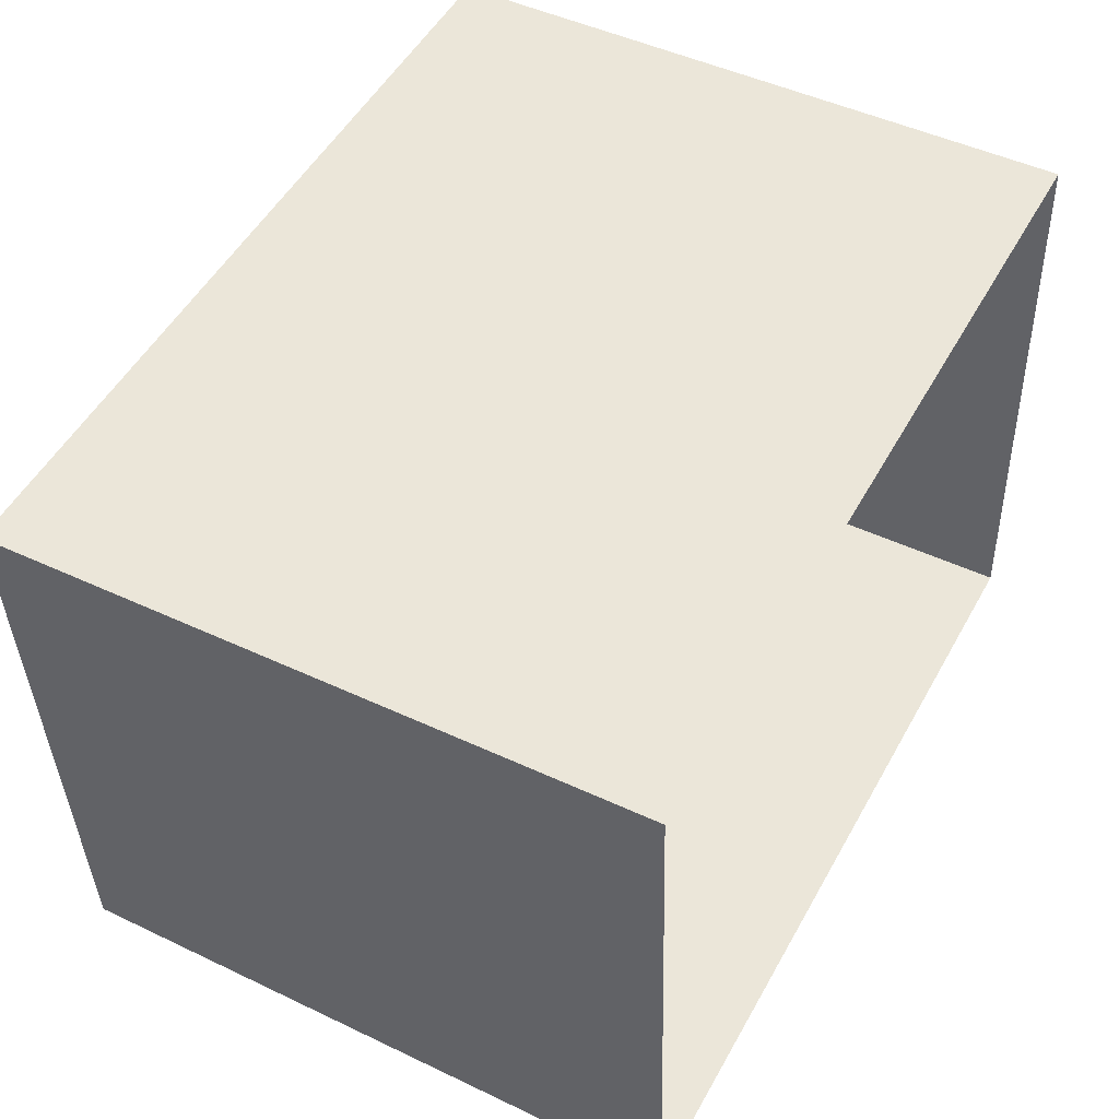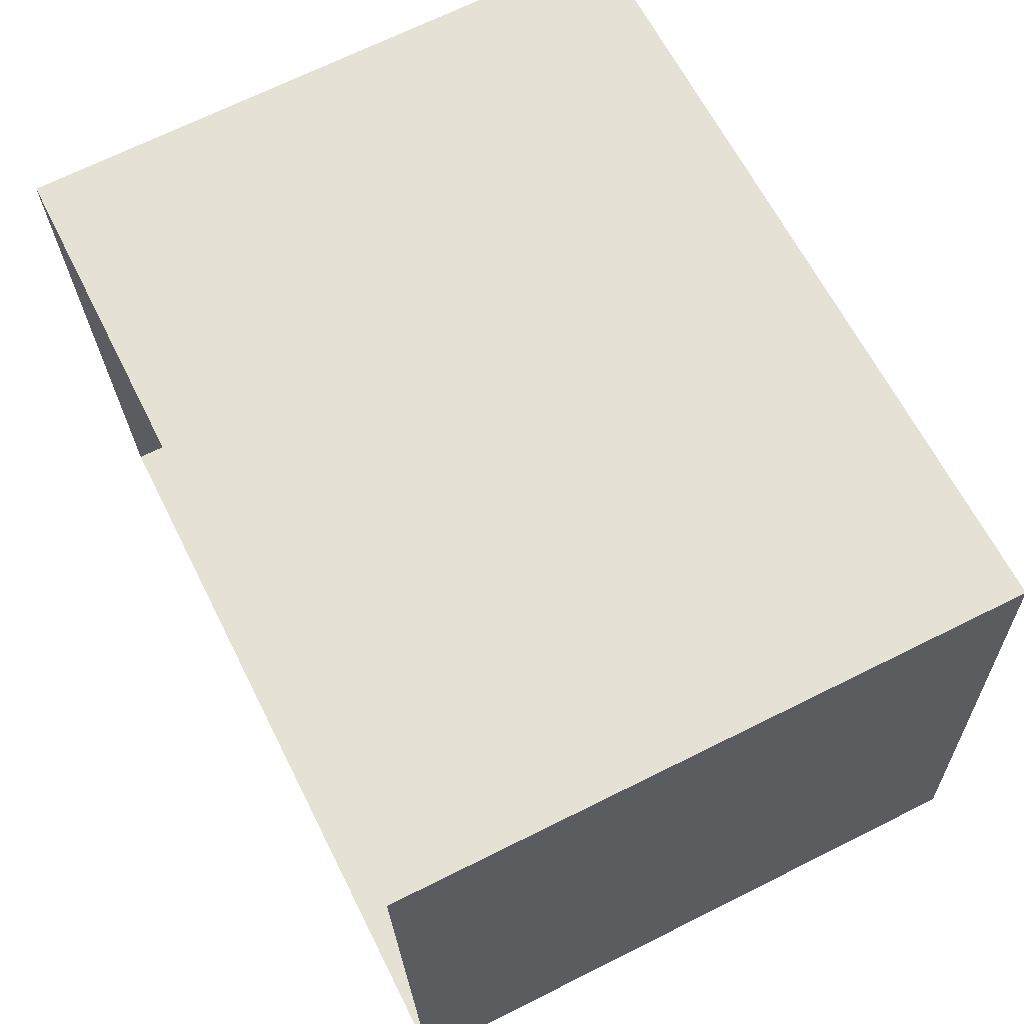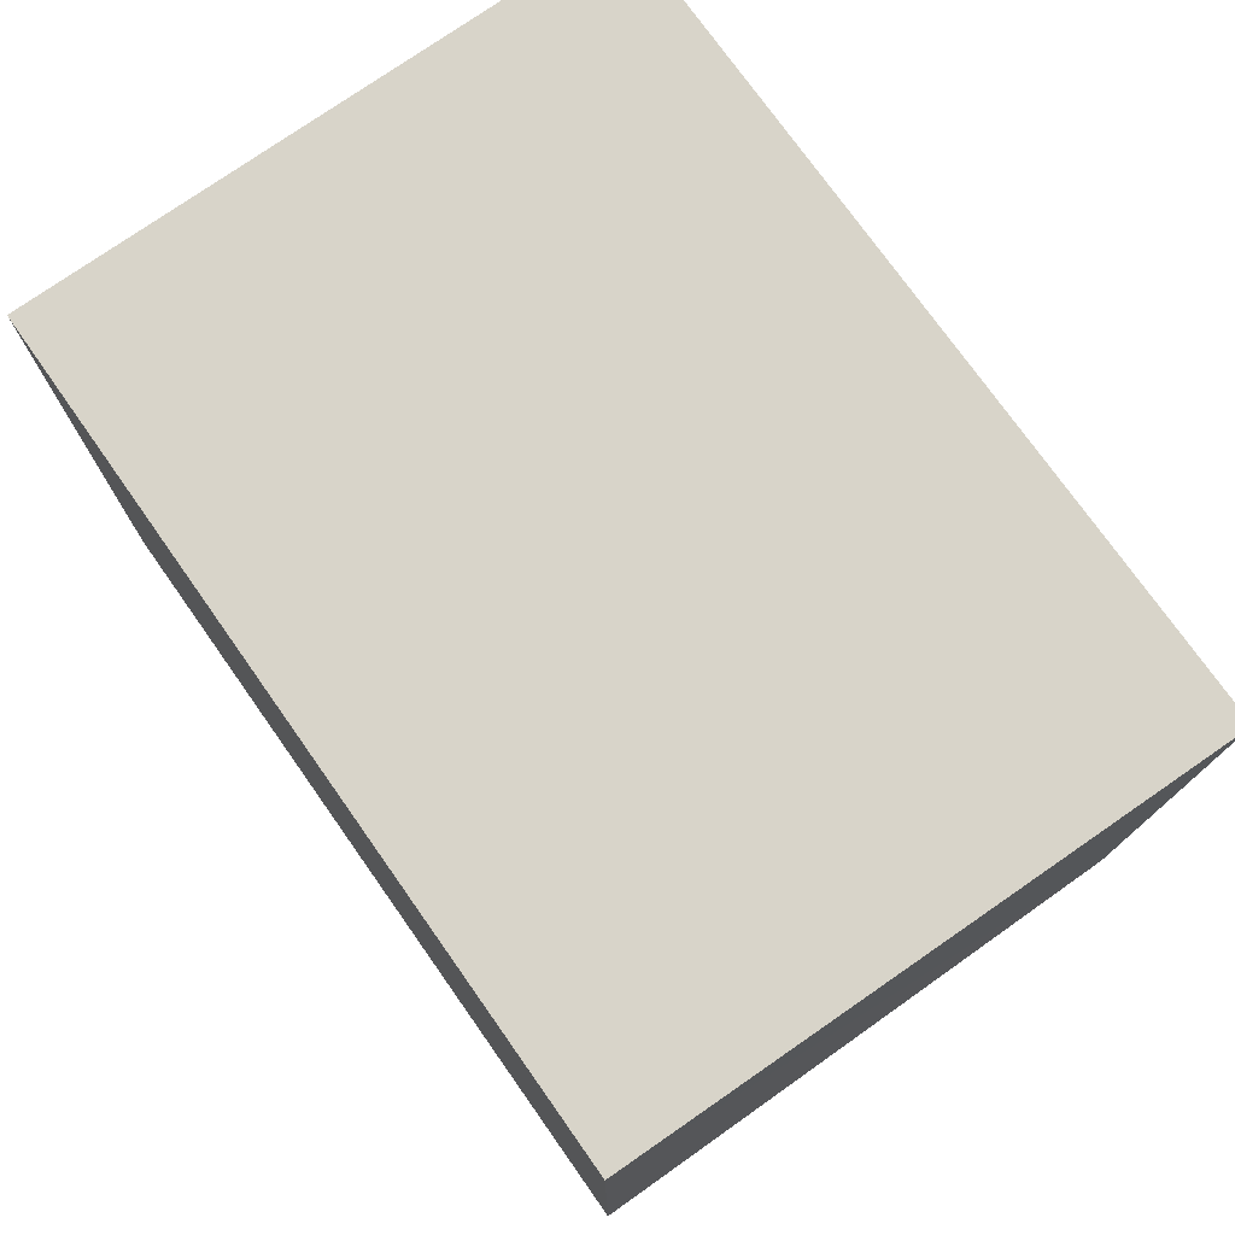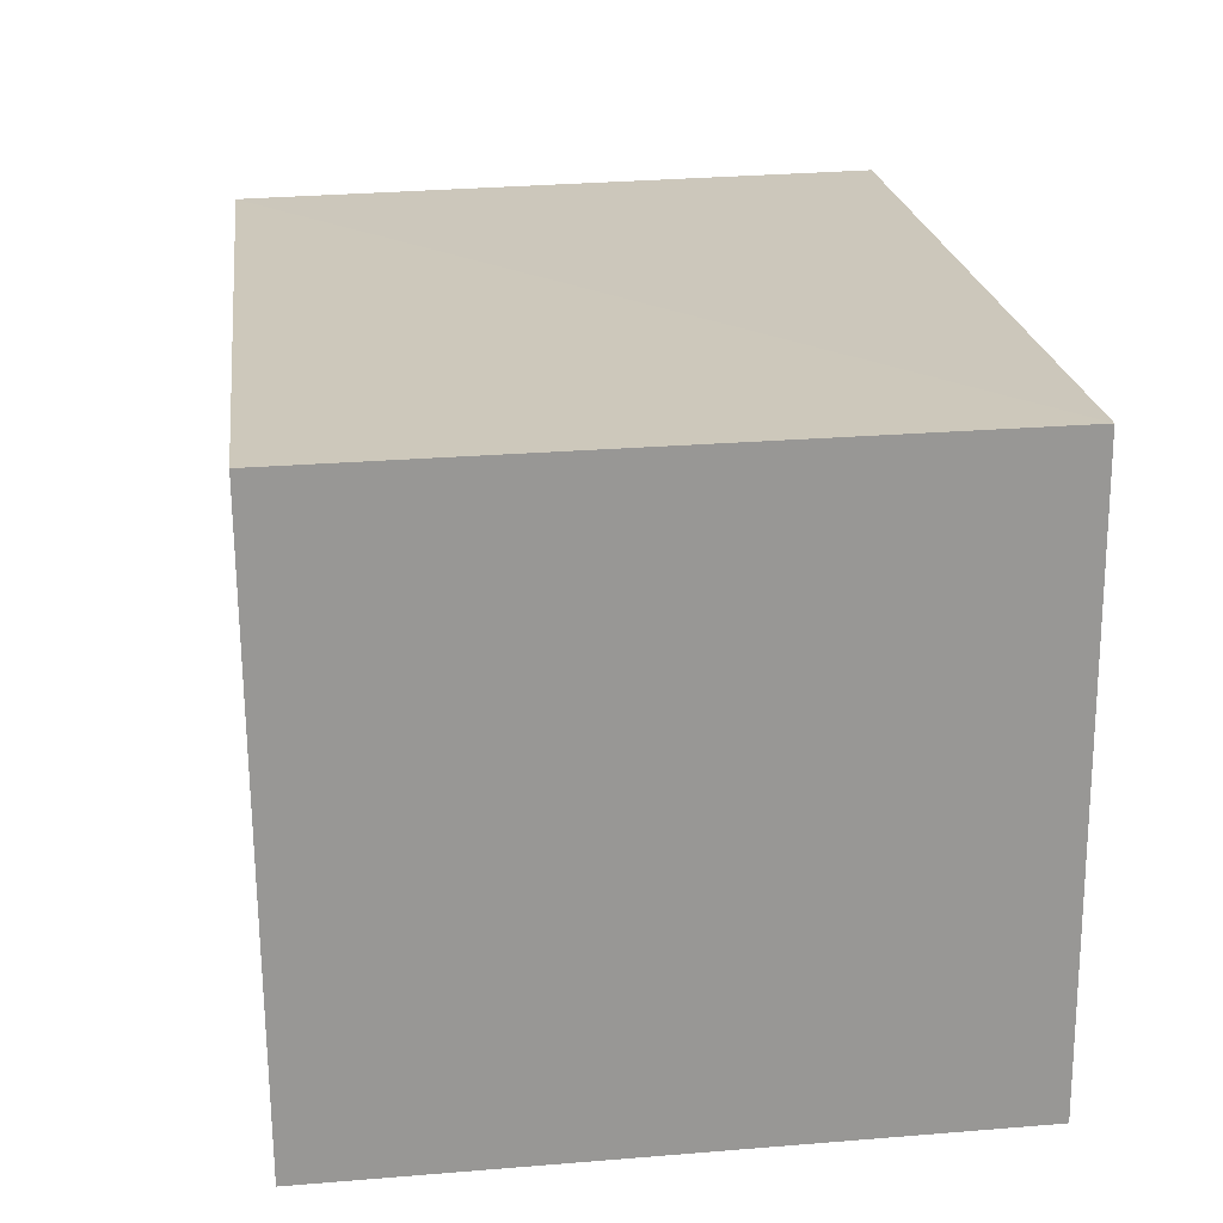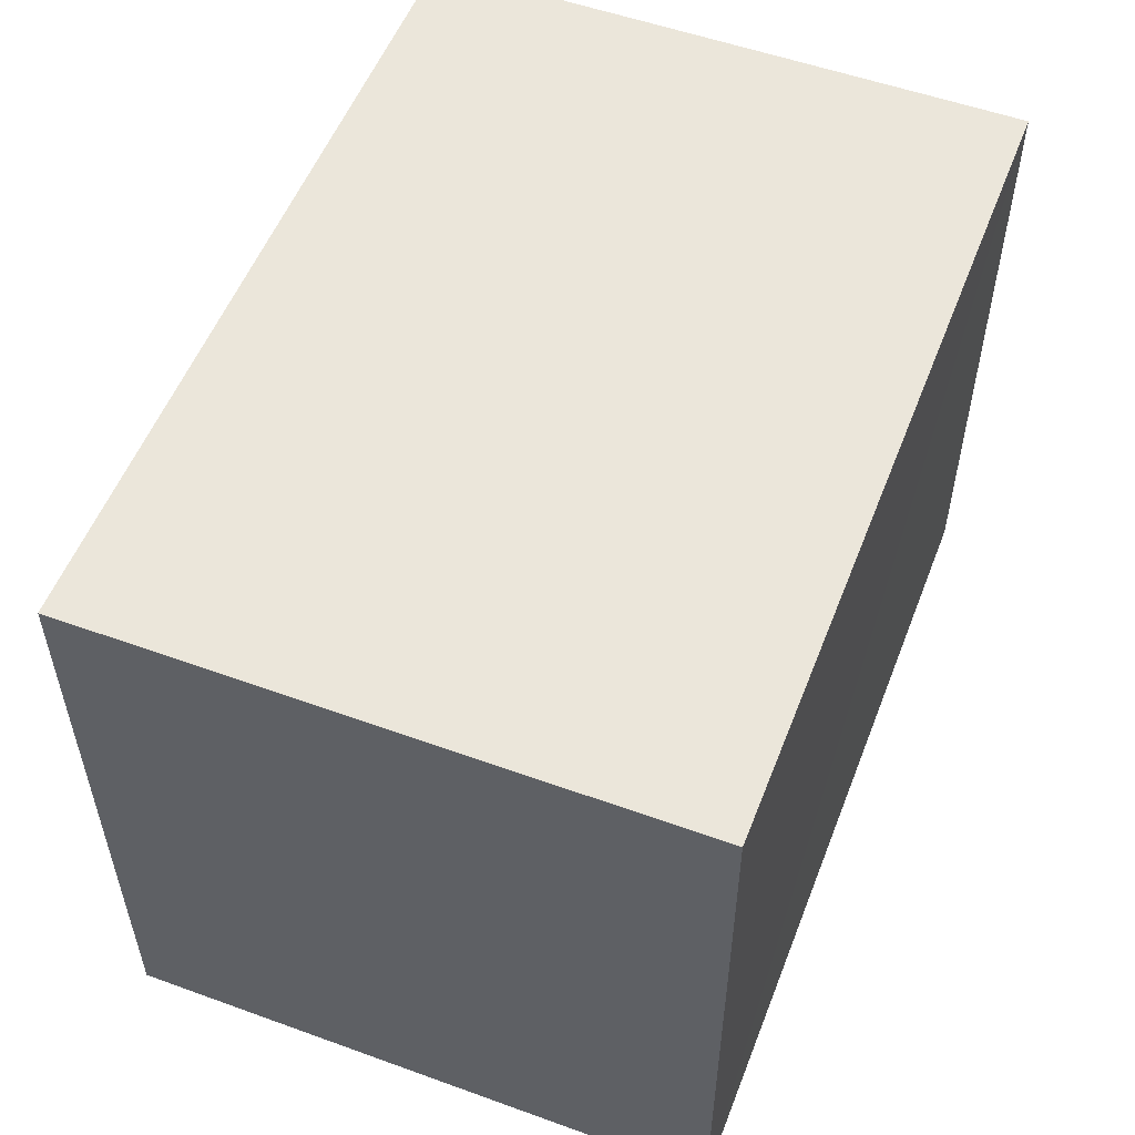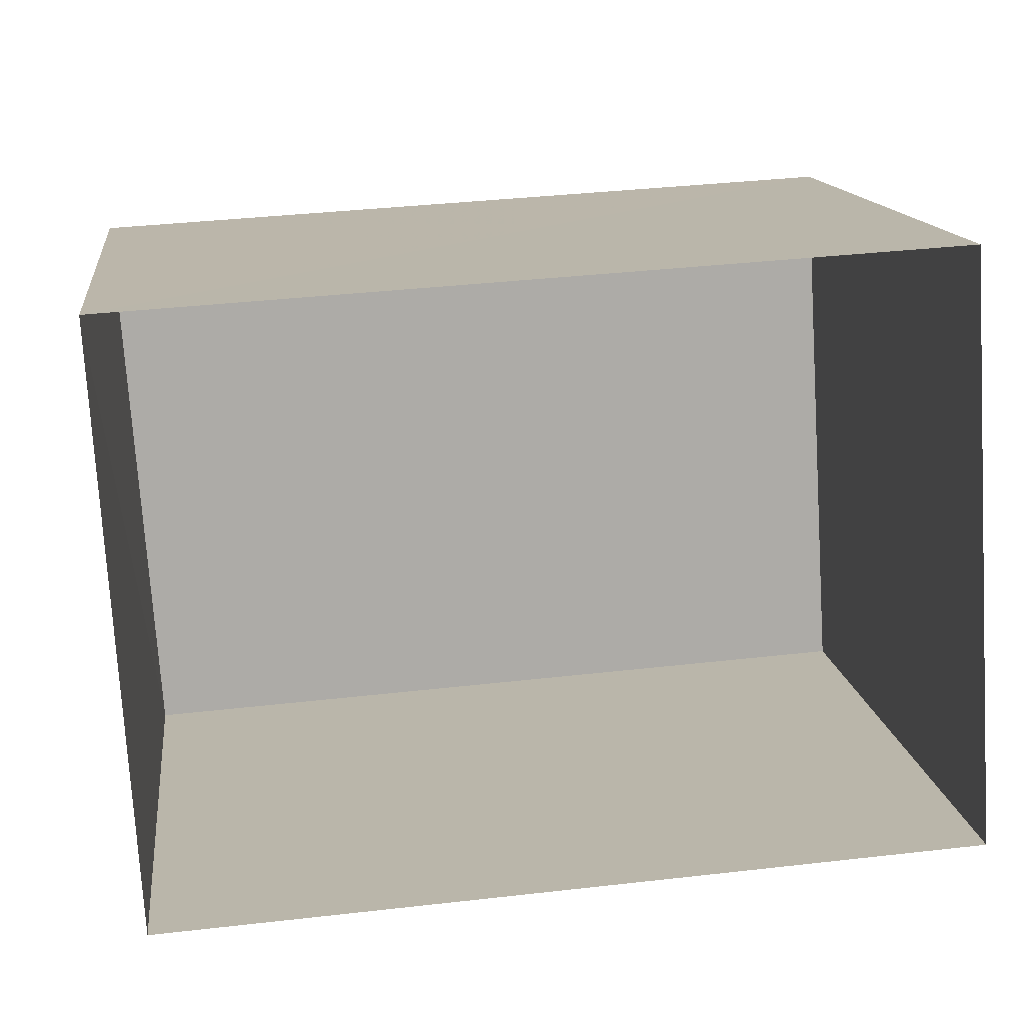
<metadata>
{"format":"obj","ext":"obj","renderer":"f3d","projection":"perspective","resolution":1024,"background":"white","views":[{"elev":47.2,"azim":118.3,"up":"+Y"},{"elev":67.5,"azim":-116.6,"up":"+Y"},{"elev":75.3,"azim":51.3,"up":"+Z"},{"elev":25.5,"azim":-97.1,"up":"+Y"},{"elev":54.2,"azim":107.5,"up":"+Z"},{"elev":14.0,"azim":172.7,"up":"+Y"}]}
</metadata>
<code>
v -3.731e+05 -1.033e+05 30.04
v -3.731e+05 -1.033e+05 30.04
v -3.731e+05 -1.033e+05 30.04
v -3.731e+05 -1.033e+05 30.04
v -3.731e+05 -1.033e+05 34.01
v -3.731e+05 -1.033e+05 34.01
v -3.731e+05 -1.033e+05 34.01
v -3.731e+05 -1.033e+05 34.01
f 1 2 3
f 4 1 3
f 5 6 7
f 8 5 7
f 5 1 4
f 6 5 4
f 8 2 1
f 5 8 1
f 7 4 3
f 7 6 4
f 8 3 2
f 8 7 3

</code>
